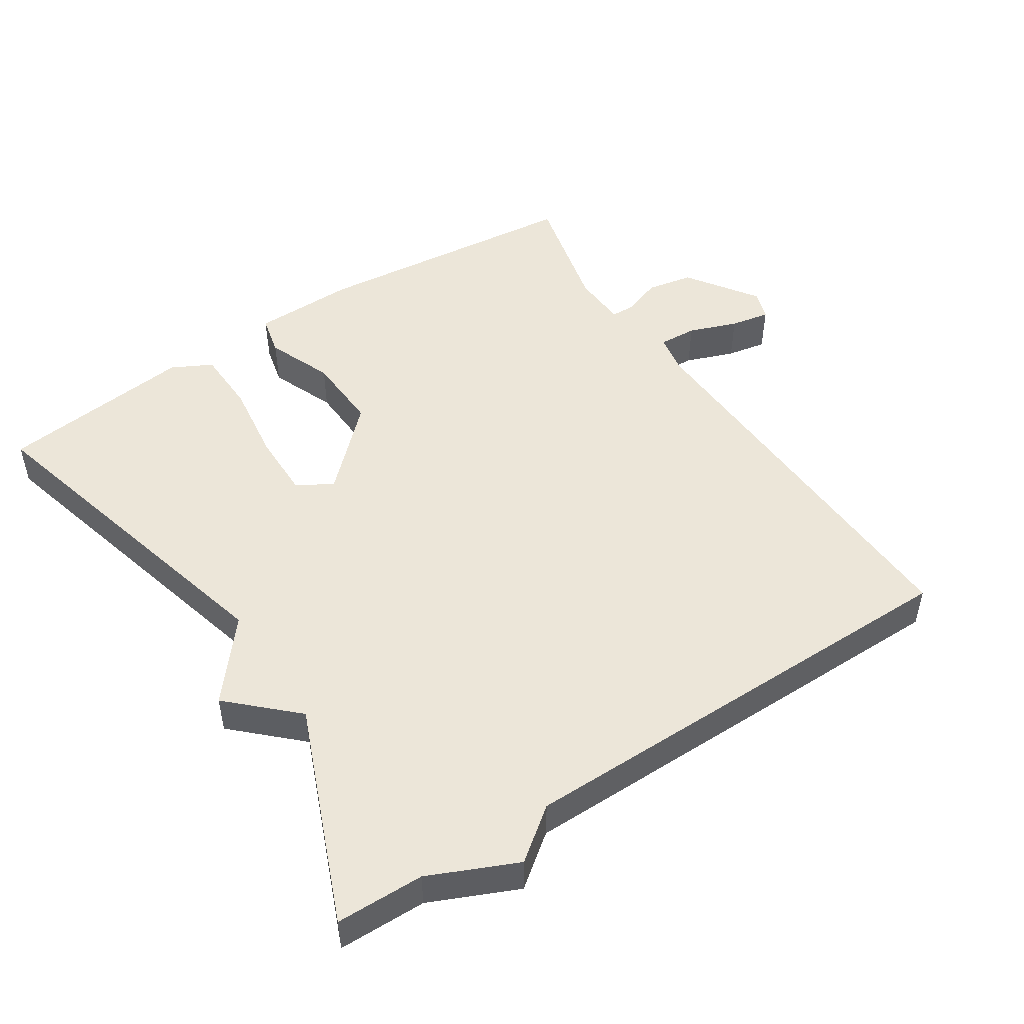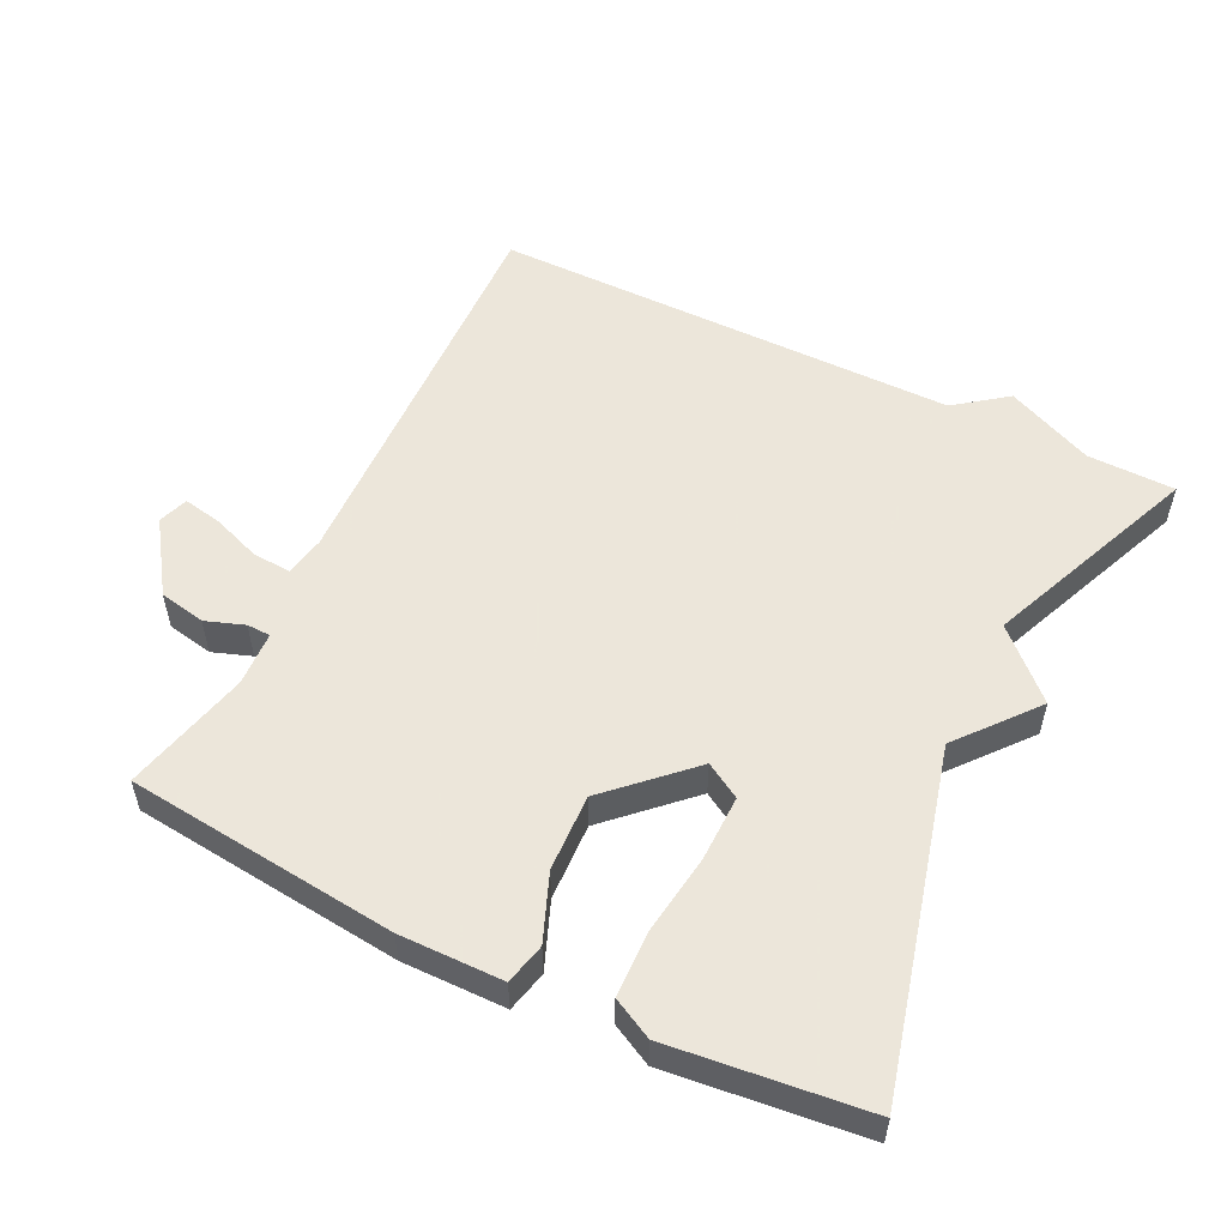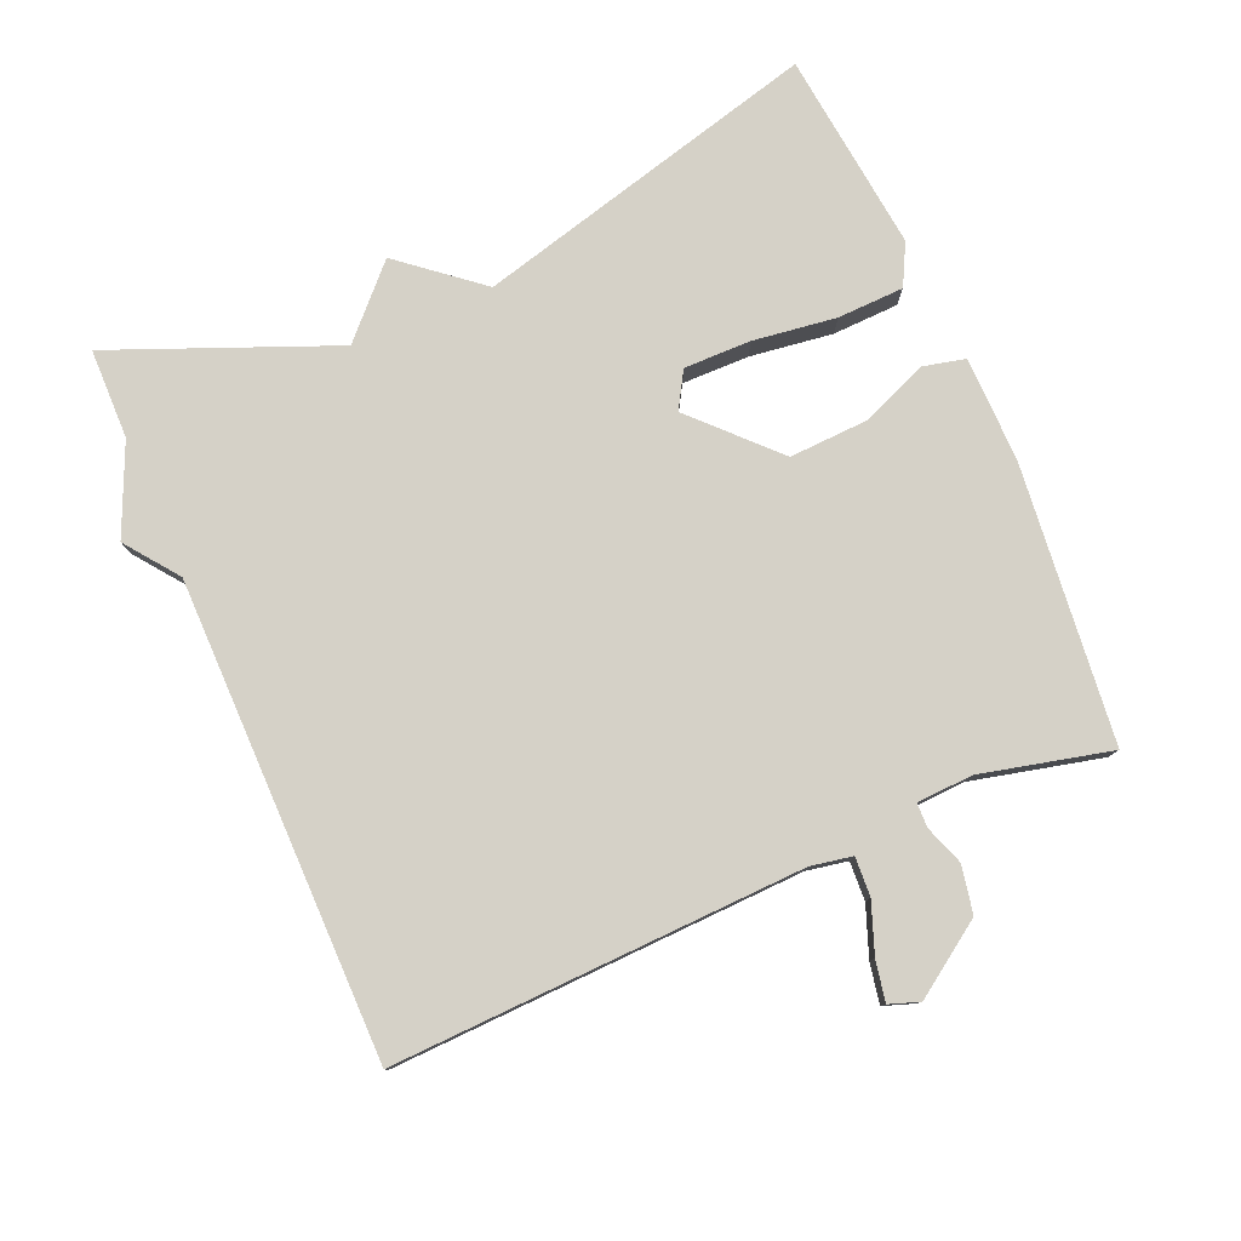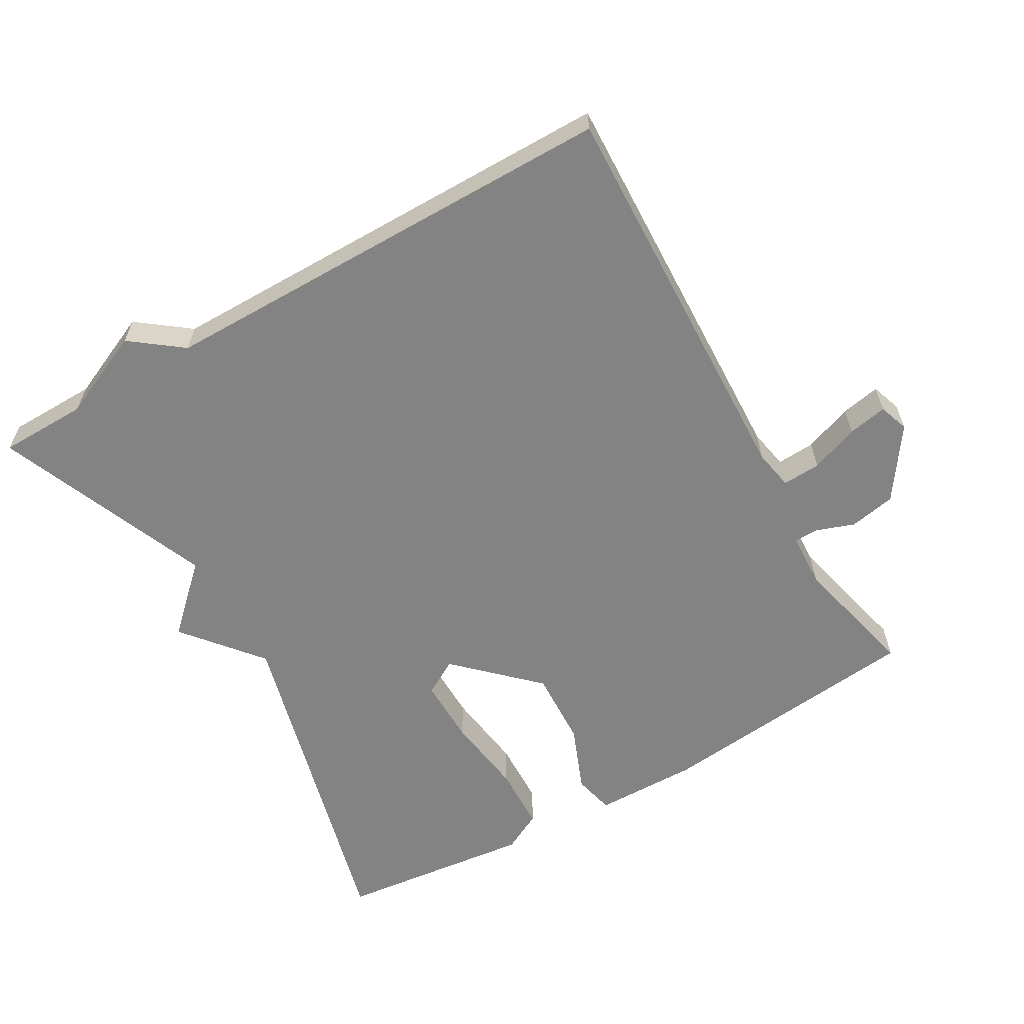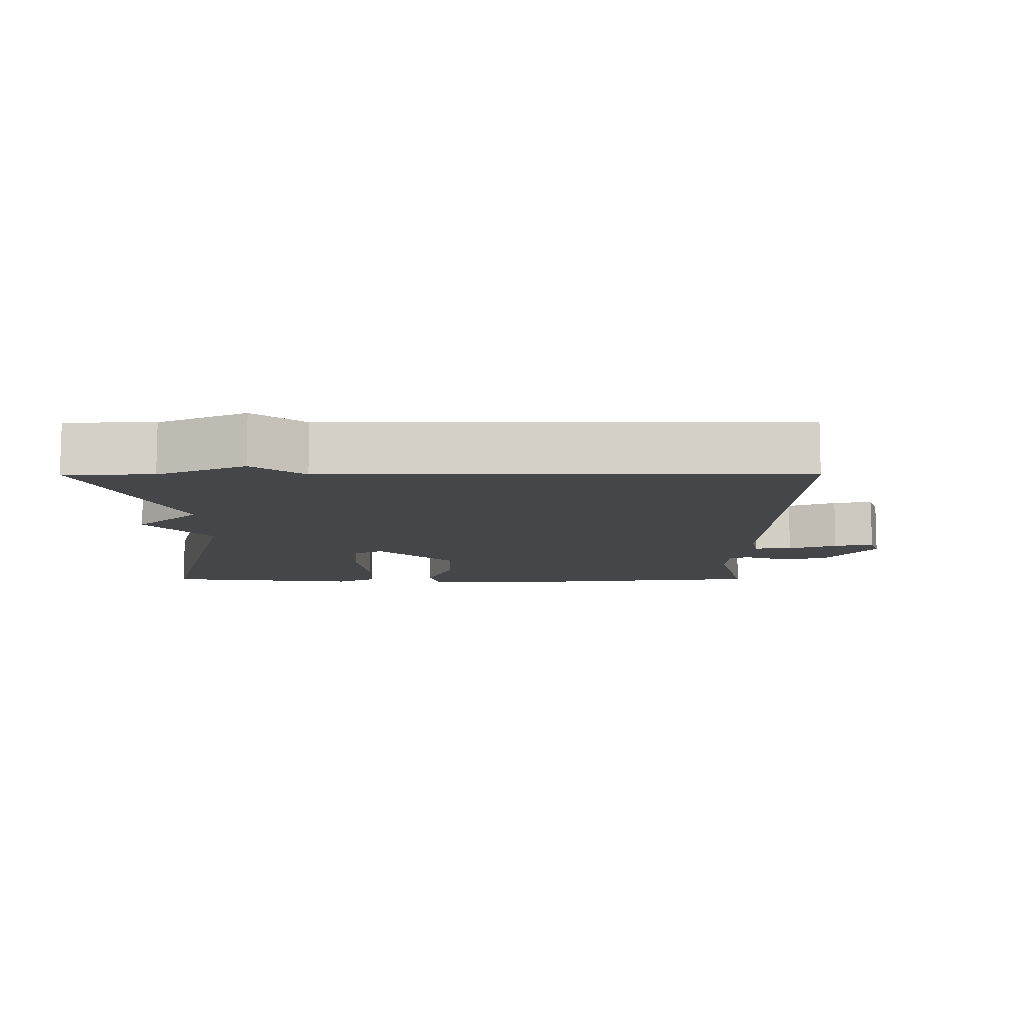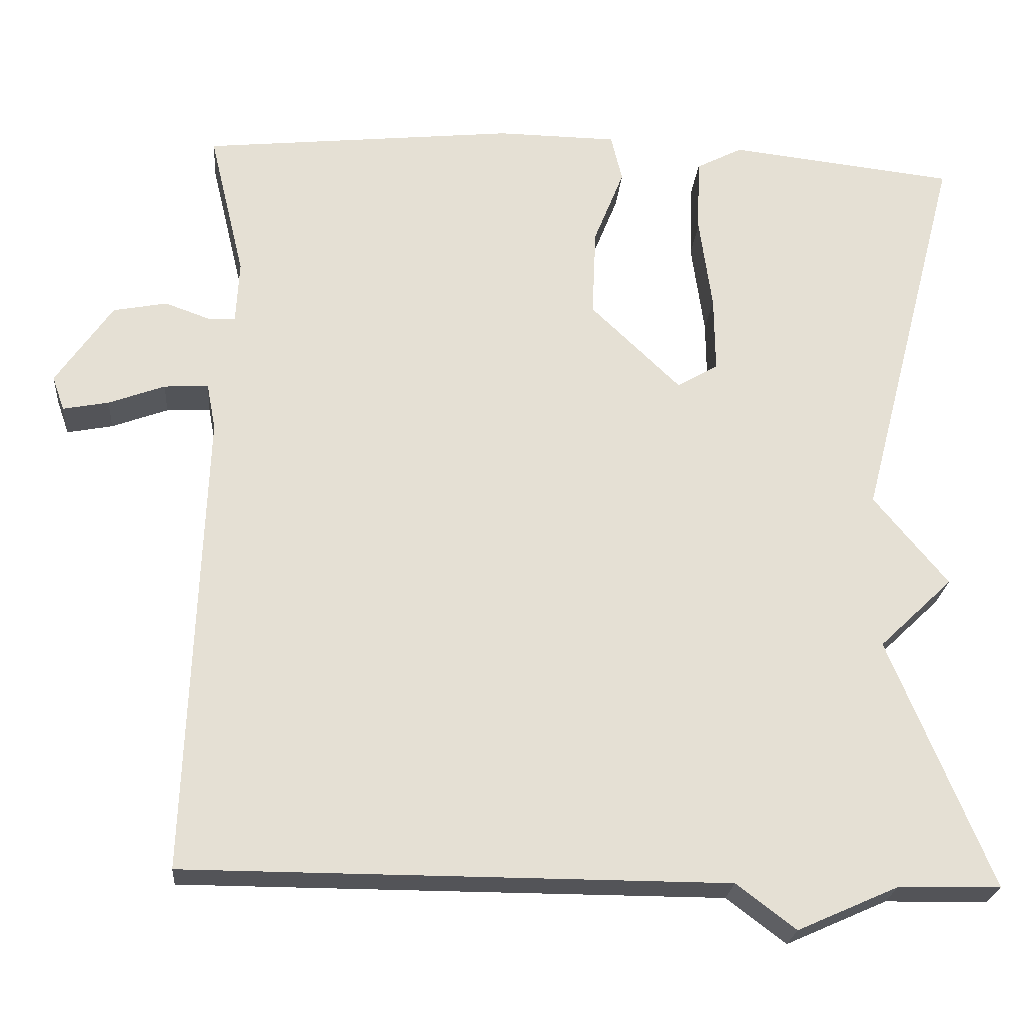
<metadata>
{"format":"obj","ext":"obj","renderer":"f3d","projection":"perspective","resolution":1024,"background":"white","views":[{"elev":49.3,"azim":146.8,"up":"+Y"},{"elev":54.2,"azim":26.2,"up":"+Y"},{"elev":79.2,"azim":-113.3,"up":"+Y"},{"elev":-61.1,"azim":-150.1,"up":"+Y"},{"elev":-9.8,"azim":-179.9,"up":"+Y"},{"elev":-23.6,"azim":-4.8,"up":"+Z"}]}
</metadata>
<code>
v -0.5 0.07 0.5
v -0.109 0.07 0.541
v 0.04 0.07 0.539
v 0.054 0.07 0.48
v 0.016 0.07 0.385
v 0.011 0.07 0.274
v 0.123 0.07 0.166
v 0.174 0.07 0.196
v 0.173 0.07 0.291
v 0.157 0.07 0.408
v 0.16 0.07 0.502
v 0.218 0.07 0.532
v 0.5 0.07 0.5
v 0.373 0.07 0.011
v 0.465 0.07 -0.101
v 0.373 0.07 -0.189
v 0.5 0.07 -0.5
v 0.373 0.07 -0.502
v 0.247 0.07 -0.558
v 0.173 0.07 -0.502
v -0.5 0.07 -0.5
v -0.479 0.07 0.081
v -0.49 0.07 0.139
v -0.545 0.07 0.136
v -0.615 0.07 0.11
v -0.672 0.07 0.099
v -0.687 0.07 0.142
v -0.617 0.07 0.244
v -0.55 0.07 0.257
v -0.494 0.07 0.237
v -0.46 0.07 0.238
v -0.456 0.07 0.317
v -0.5 0 0.5
v -0.109 0 0.541
v 0.04 0 0.539
v 0.054 0 0.48
v 0.016 0 0.385
v 0.011 0 0.274
v 0.123 0 0.166
v 0.174 0 0.196
v 0.173 0 0.291
v 0.157 0 0.408
v 0.16 0 0.502
v 0.218 0 0.532
v 0.5 0 0.5
v 0.373 0 0.011
v 0.465 0 -0.101
v 0.373 0 -0.189
v 0.5 0 -0.5
v 0.373 0 -0.502
v 0.247 0 -0.558
v 0.173 0 -0.502
v -0.5 0 -0.5
v -0.479 0 0.081
v -0.49 0 0.139
v -0.545 0 0.136
v -0.615 0 0.11
v -0.672 0 0.099
v -0.687 0 0.142
v -0.617 0 0.244
v -0.55 0 0.257
v -0.494 0 0.237
v -0.46 0 0.238
v -0.456 0 0.317
f 28 29 30
f 27 28 30
f 26 27 30
f 25 26 30
f 24 25 30
f 23 24 30 31
f 22 23 31
f 20 21 22 31
f 20 31 32
f 19 20 32
f 18 19 32
f 18 32 1
f 17 18 1
f 16 17 1
f 12 13 14
f 11 12 14
f 10 11 14
f 9 10 14
f 8 9 14
f 14 15 16
f 8 14 16
f 7 8 16
f 3 4 5
f 2 3 5
f 1 2 5
f 1 5 6
f 1 6 7 16
f 62 61 60
f 62 60 59
f 62 59 58
f 62 58 57
f 62 57 56
f 63 62 56 55
f 63 55 54
f 63 54 53 52
f 64 63 52
f 64 52 51
f 64 51 50
f 33 64 50
f 33 50 49
f 33 49 48
f 46 45 44
f 46 44 43
f 46 43 42
f 46 42 41
f 46 41 40
f 48 47 46
f 48 46 40
f 48 40 39
f 37 36 35
f 37 35 34
f 37 34 33
f 38 37 33
f 48 39 38 33
f 1 33 34 2
f 2 34 35 3
f 3 35 36 4
f 4 36 37 5
f 5 37 38 6
f 6 38 39 7
f 7 39 40 8
f 8 40 41 9
f 9 41 42 10
f 10 42 43 11
f 11 43 44 12
f 12 44 45 13
f 13 45 46 14
f 14 46 47 15
f 15 47 48 16
f 16 48 49 17
f 17 49 50 18
f 18 50 51 19
f 19 51 52 20
f 20 52 53 21
f 21 53 54 22
f 22 54 55 23
f 23 55 56 24
f 24 56 57 25
f 25 57 58 26
f 26 58 59 27
f 27 59 60 28
f 28 60 61 29
f 29 61 62 30
f 30 62 63 31
f 31 63 64 32
f 32 64 33 1

</code>
